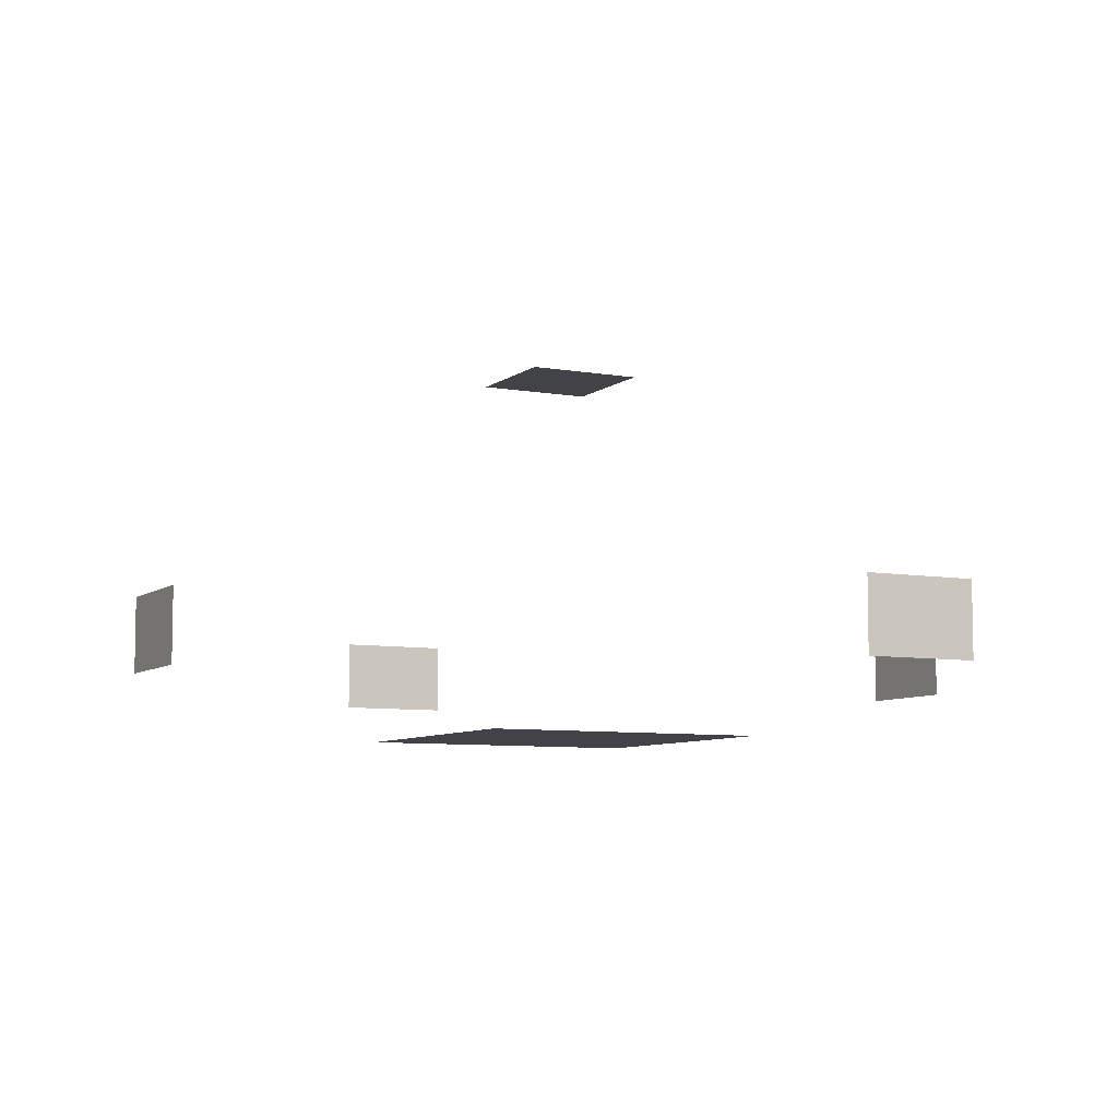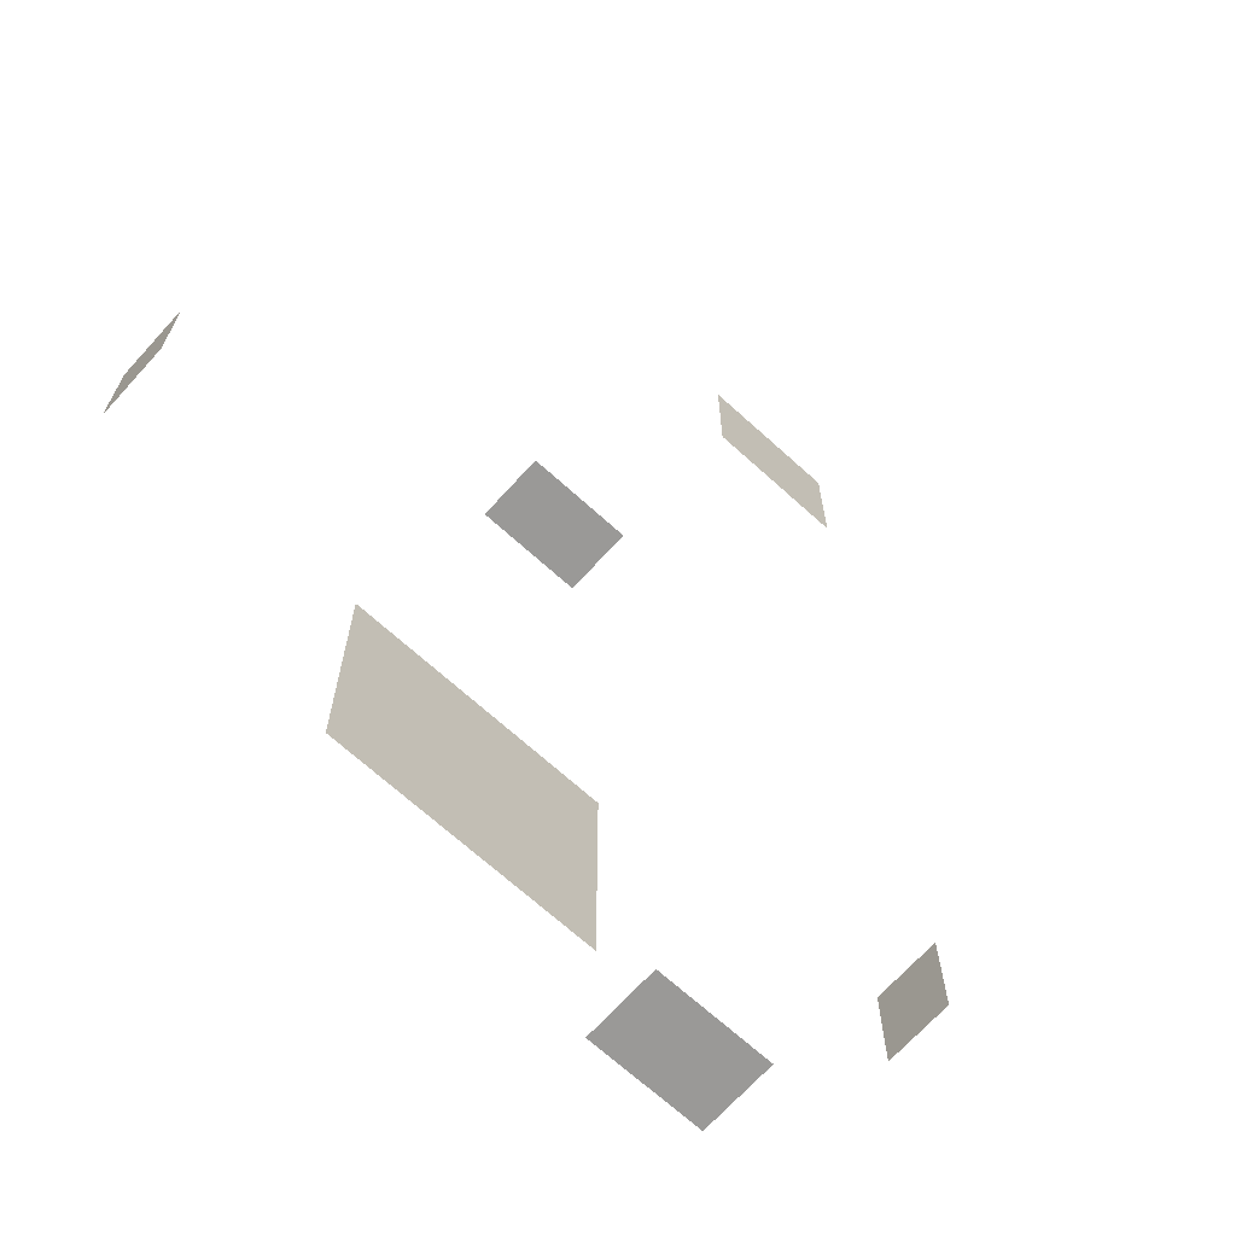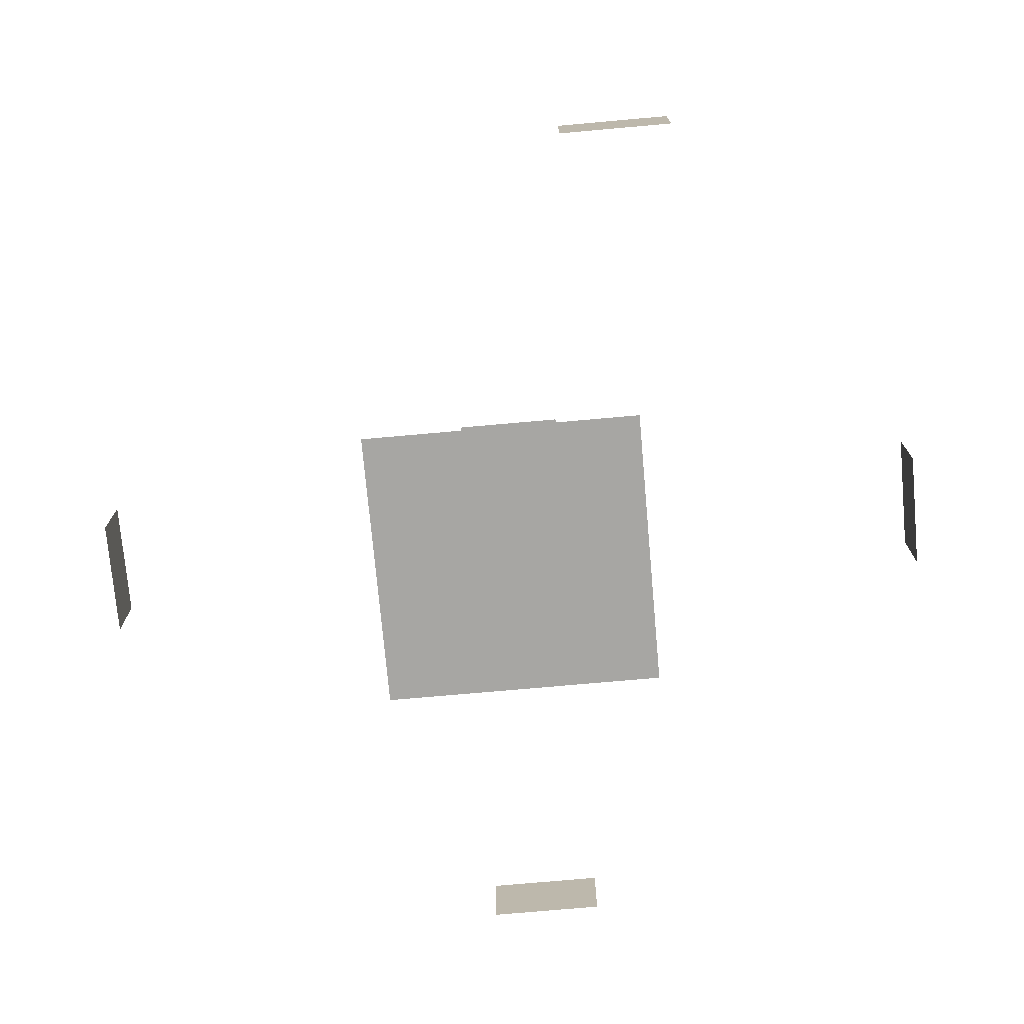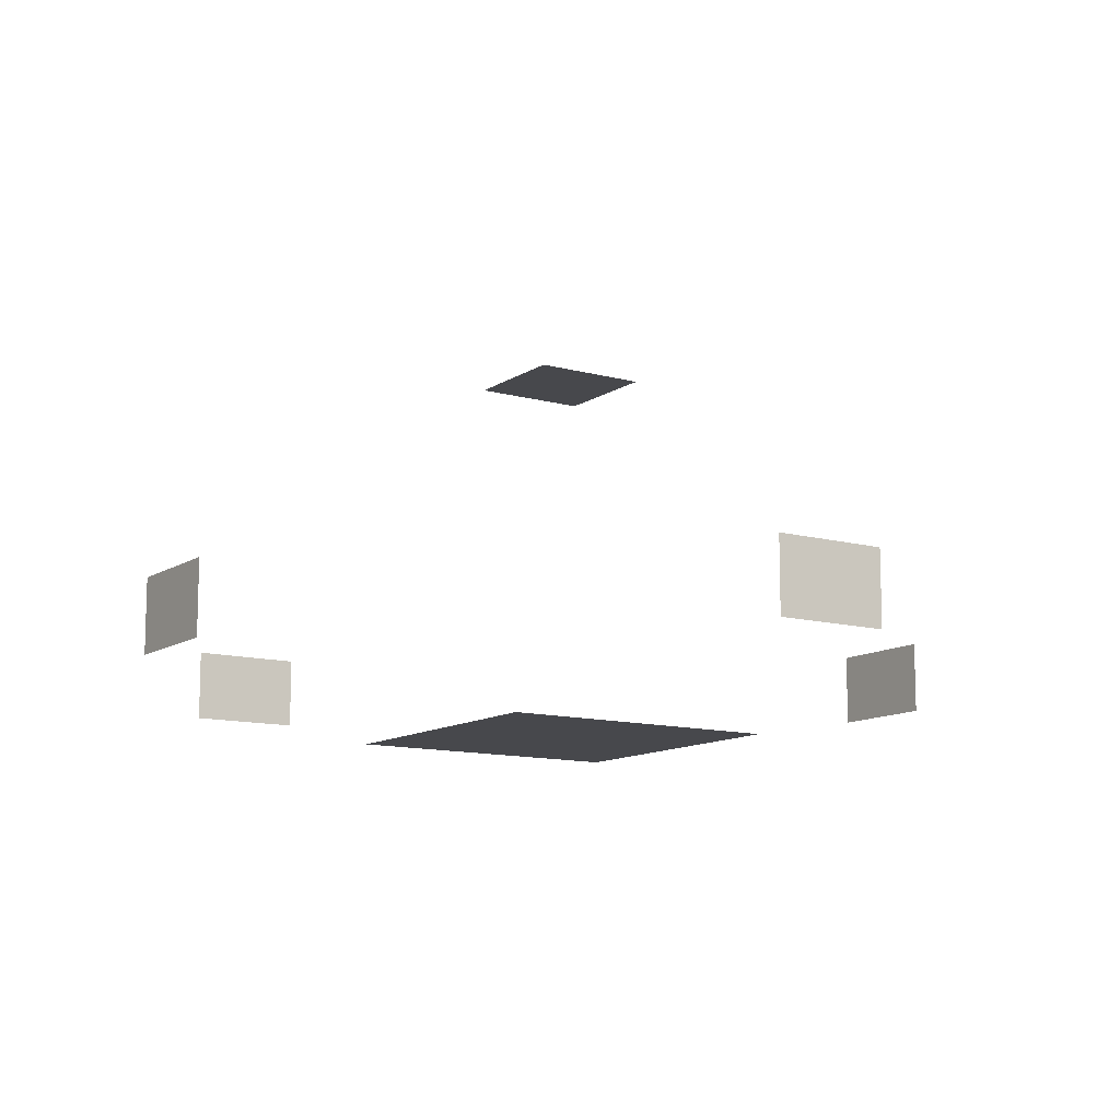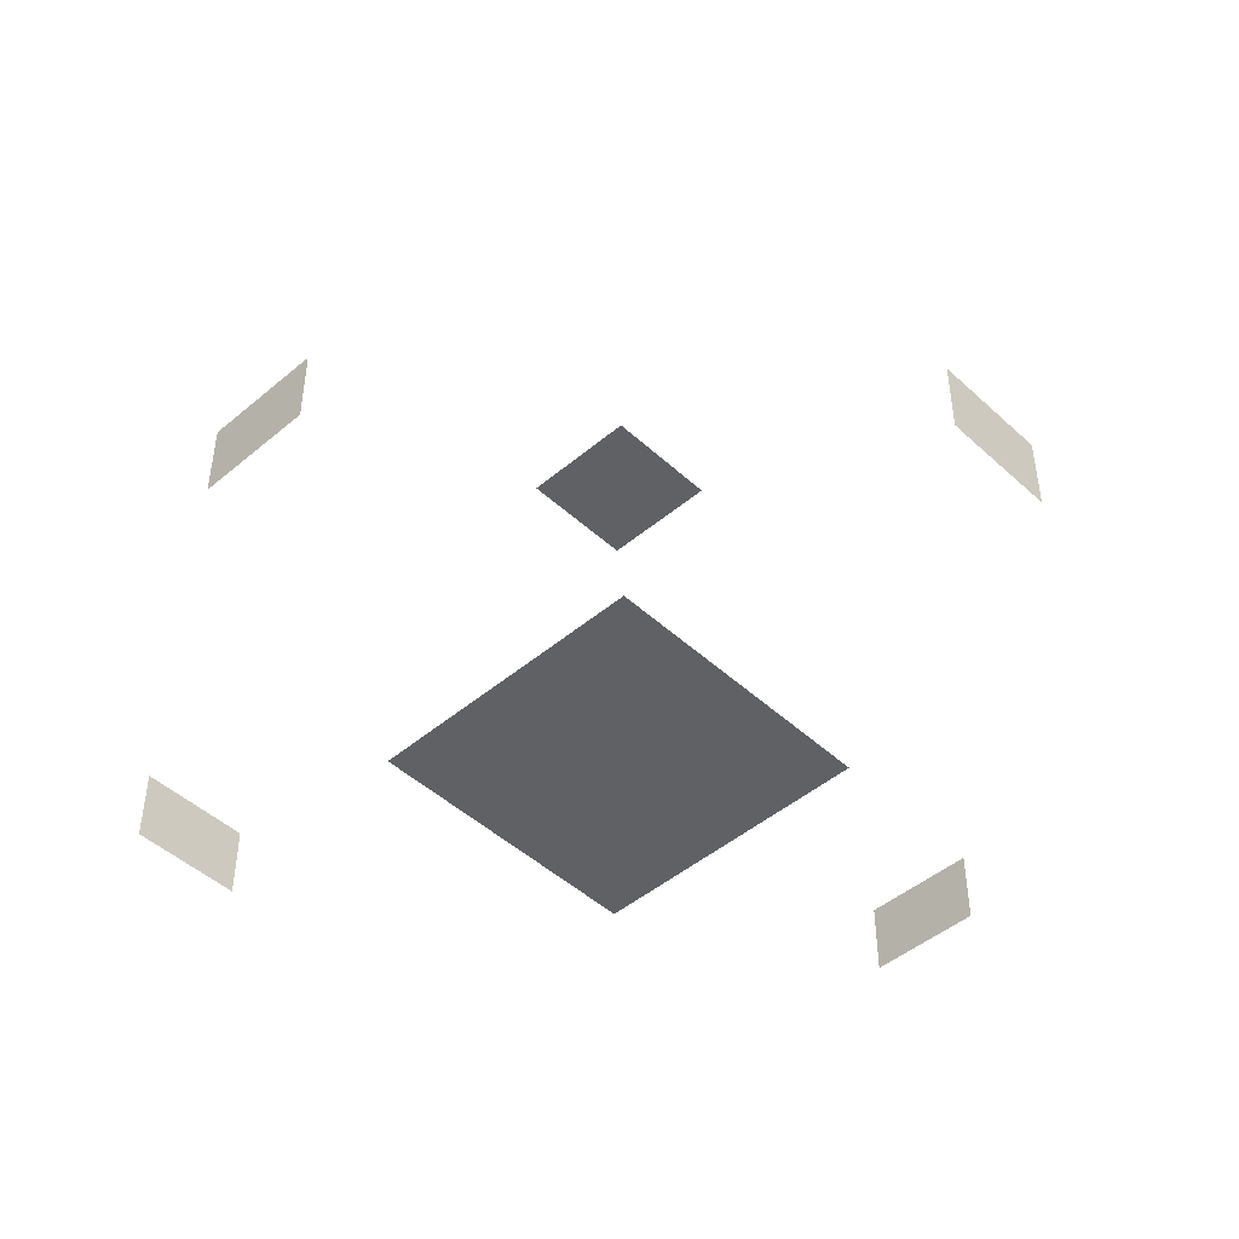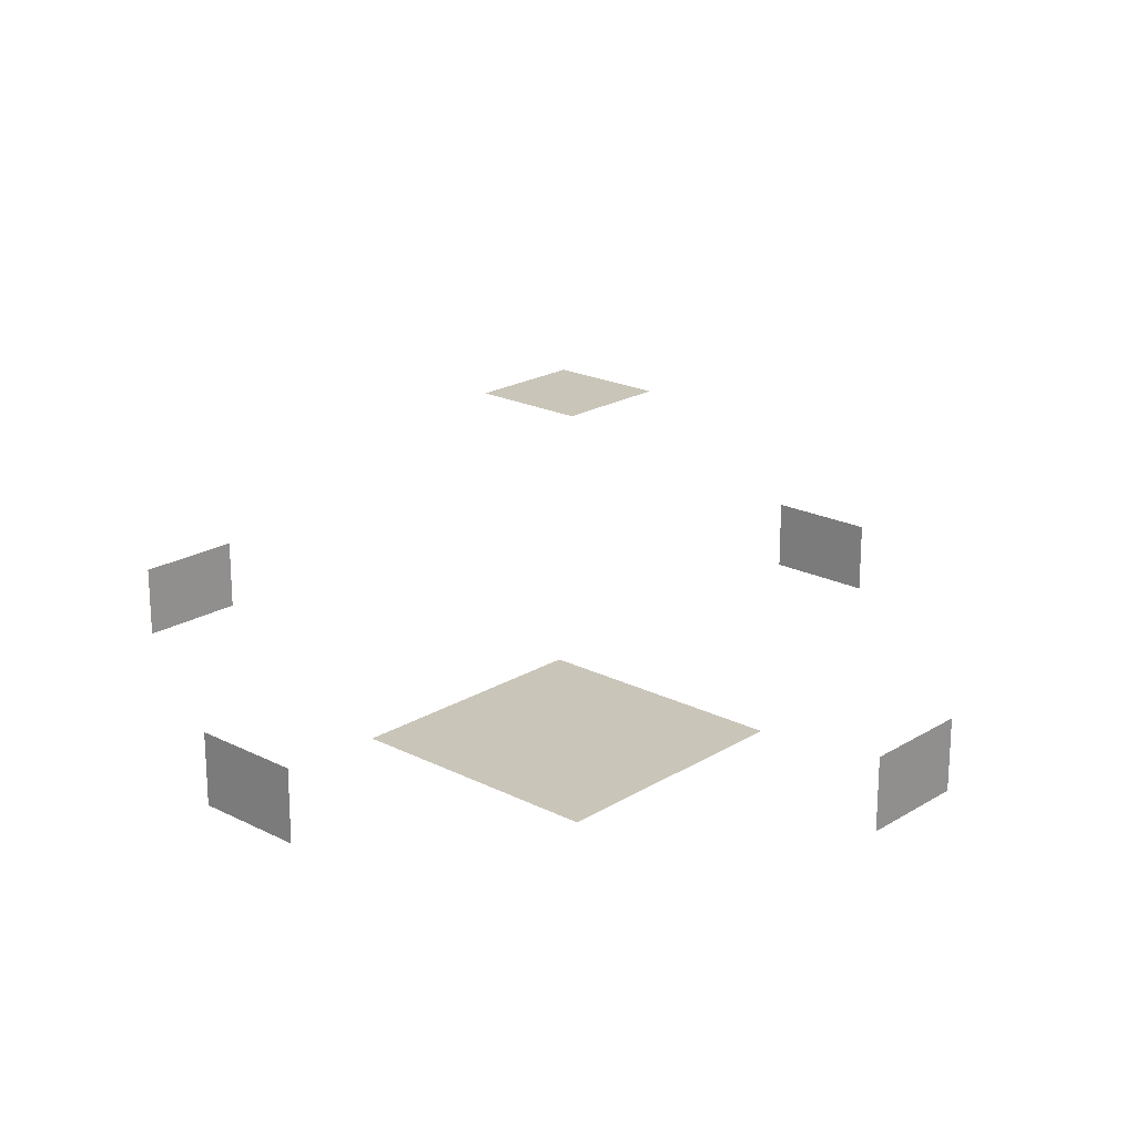
<metadata>
{"format":"obj","ext":"obj","renderer":"f3d","projection":"perspective","resolution":1024,"background":"white","views":[{"elev":-7.3,"azim":152.9,"up":"+Y"},{"elev":-68.9,"azim":137.8,"up":"+Z"},{"elev":-74.1,"azim":-174.9,"up":"+Y"},{"elev":-11.6,"azim":-33.5,"up":"+Y"},{"elev":-46.5,"azim":-46.2,"up":"+Y"},{"elev":20.6,"azim":-47.6,"up":"+Y"}]}
</metadata>
<code>
v 527 0 64
v 63 0 64
v 63 0 528
v -28 90 -399
v 156 210 -399
v 156 90 -399
v -28 210 -399
f 1 2 3
f 4 5 6
f 4 7 5
v 527 0 64
v 63 0 528
v 527 0 528
f 8 9 10
v -400 90 389
v -400 210 203
v -400 90 203
v -400 210 389
f 11 12 13
f 11 14 12
v 388 600 203
v 203 600 389
v 388 600 389
v 203 600 203
f 15 16 17
f 15 18 16
v 992 90 203
v 992 210 389
v 992 90 389
v 992 210 203
f 19 20 21
f 19 22 20
v 388 90 992
v 203 210 992
v 203 90 992
v 388 210 992
f 23 24 25
f 23 26 24

</code>
